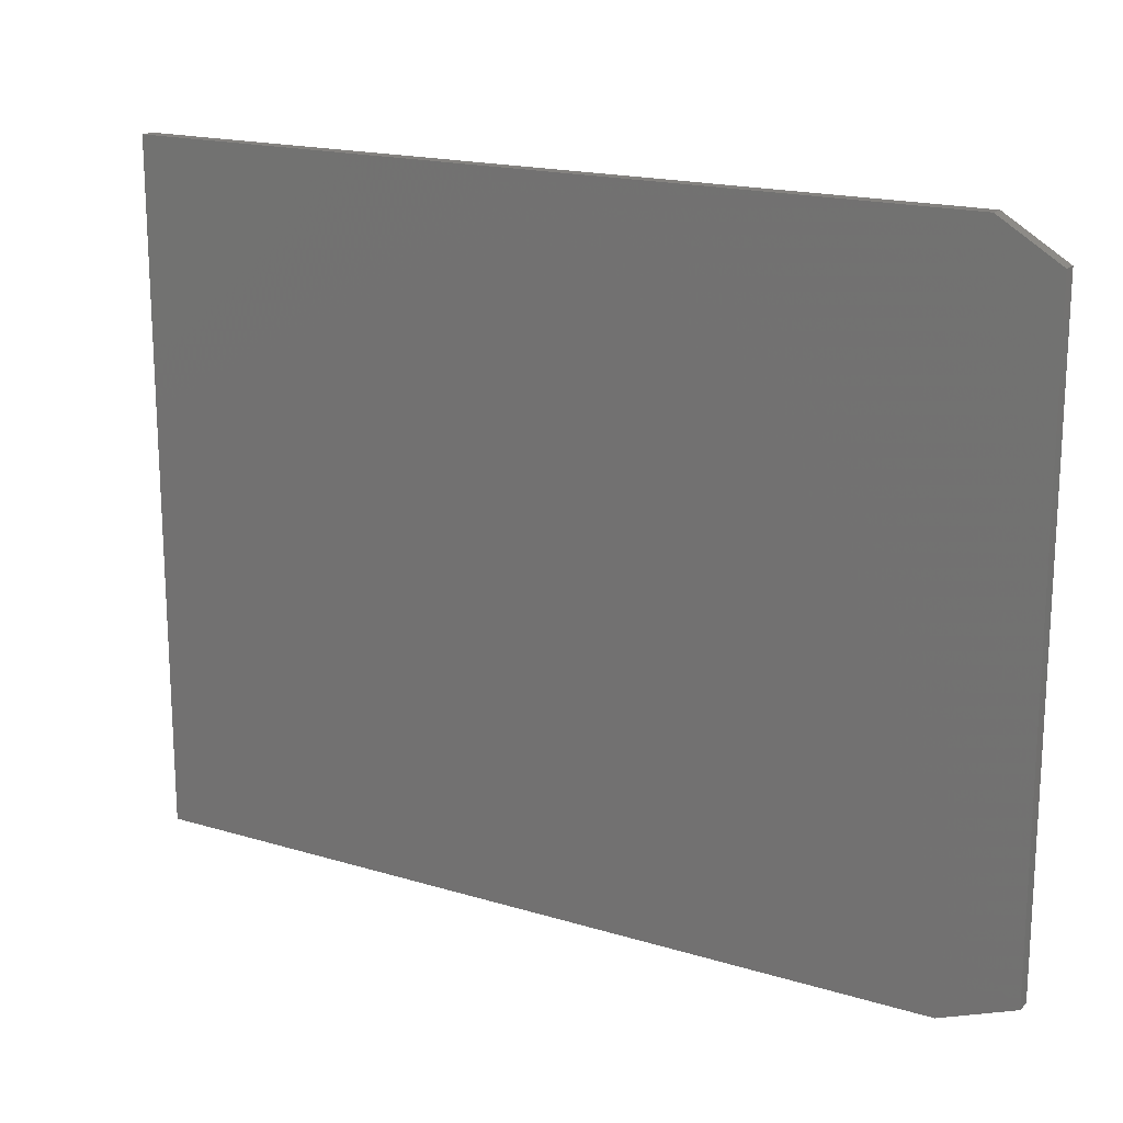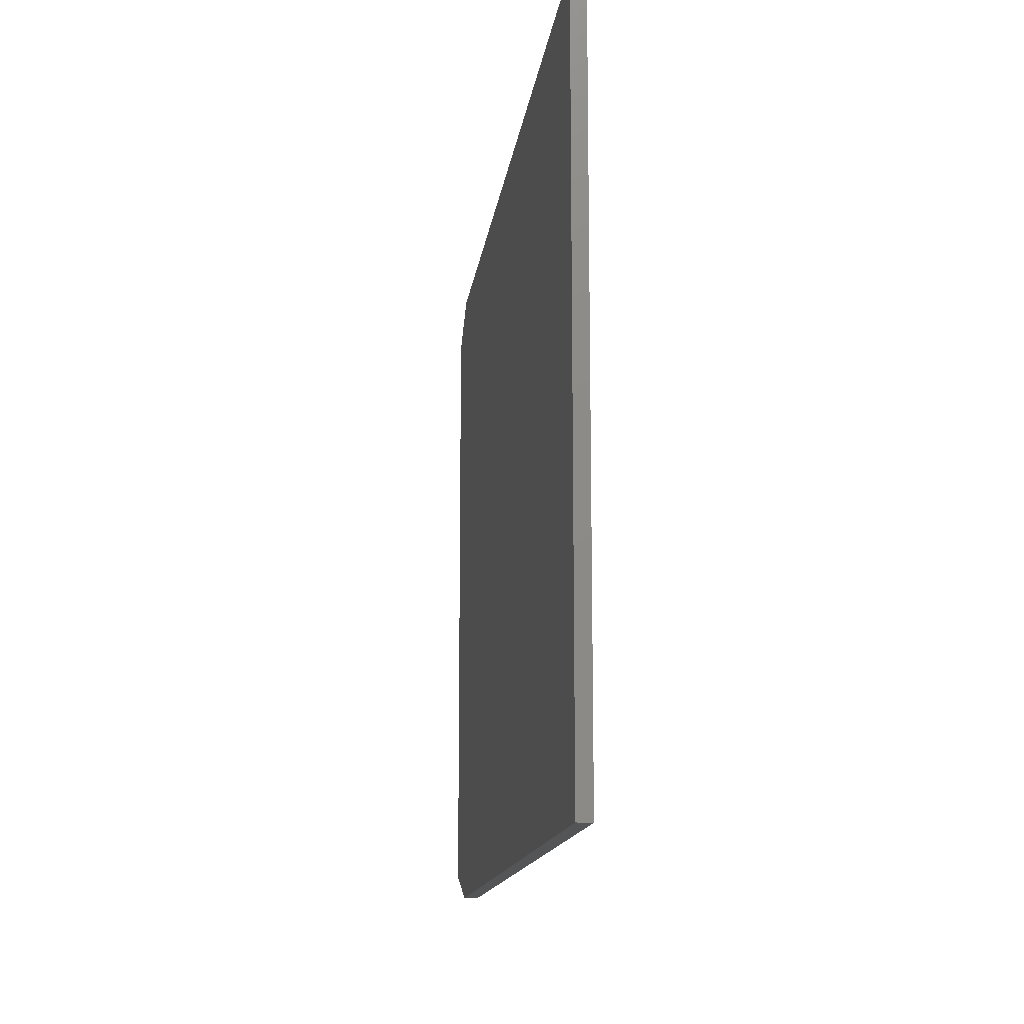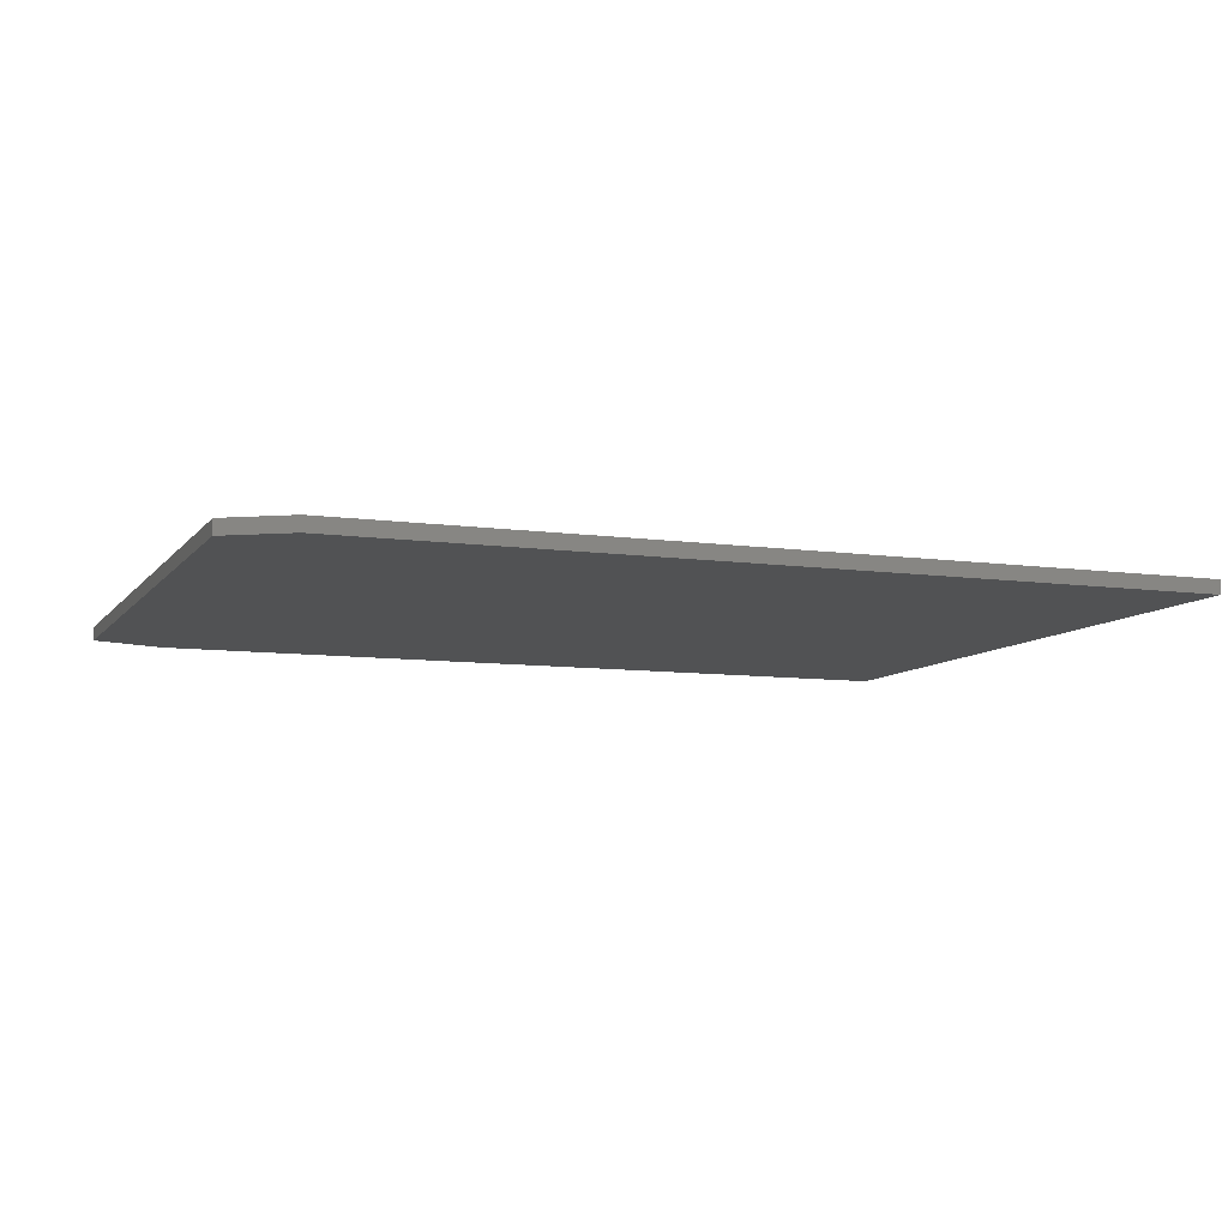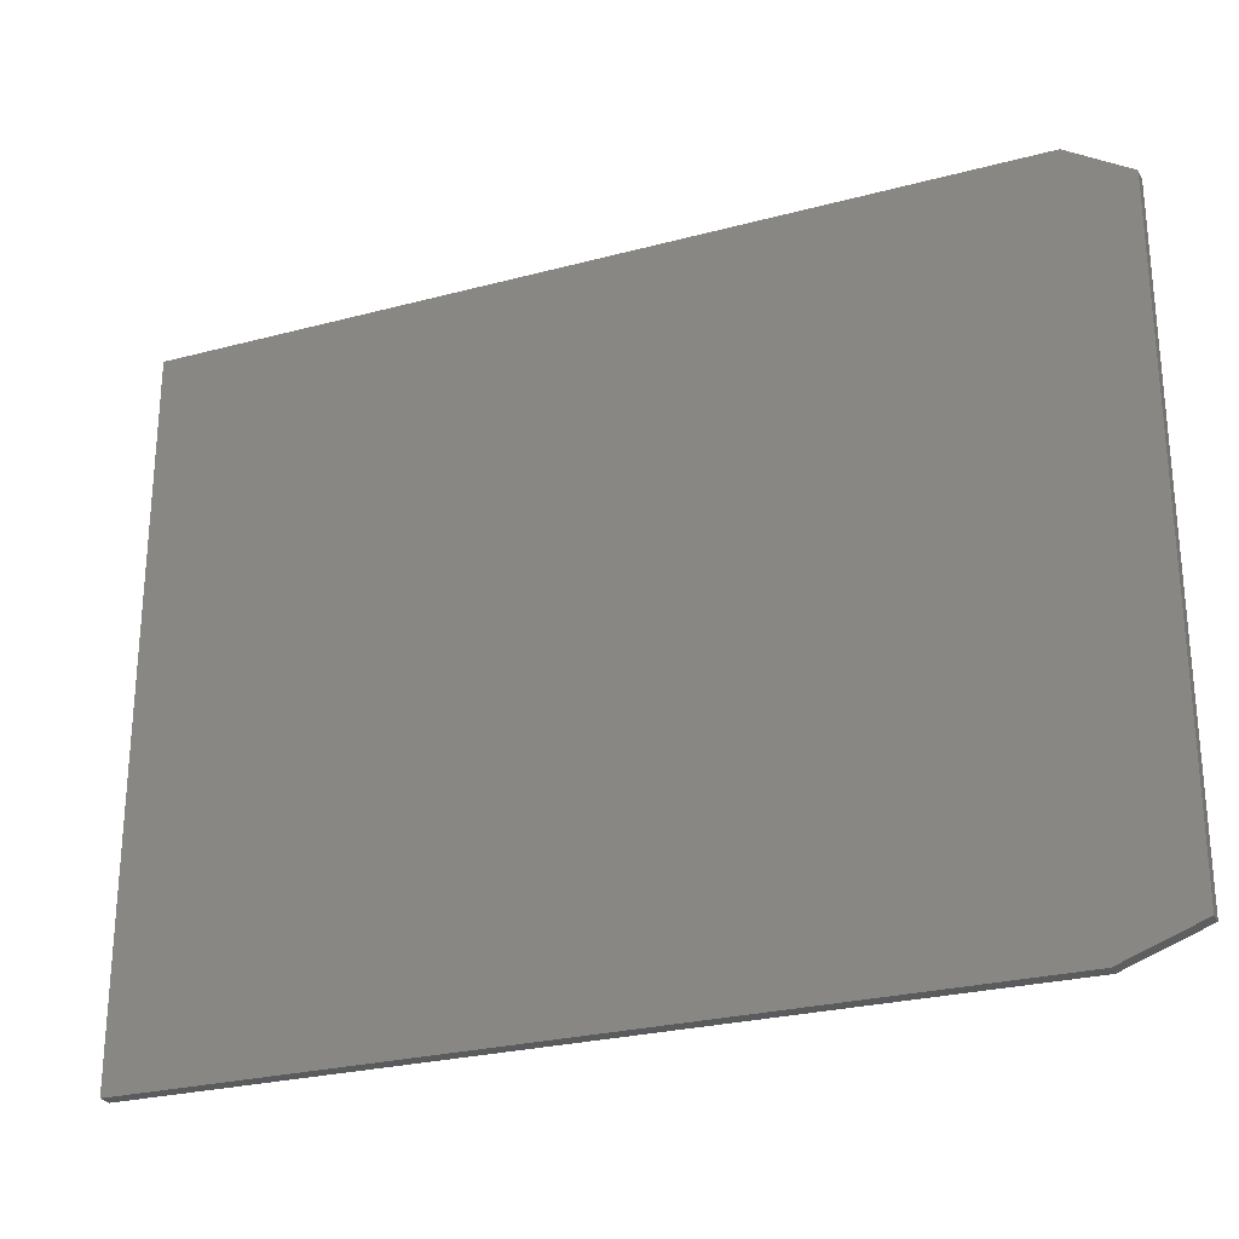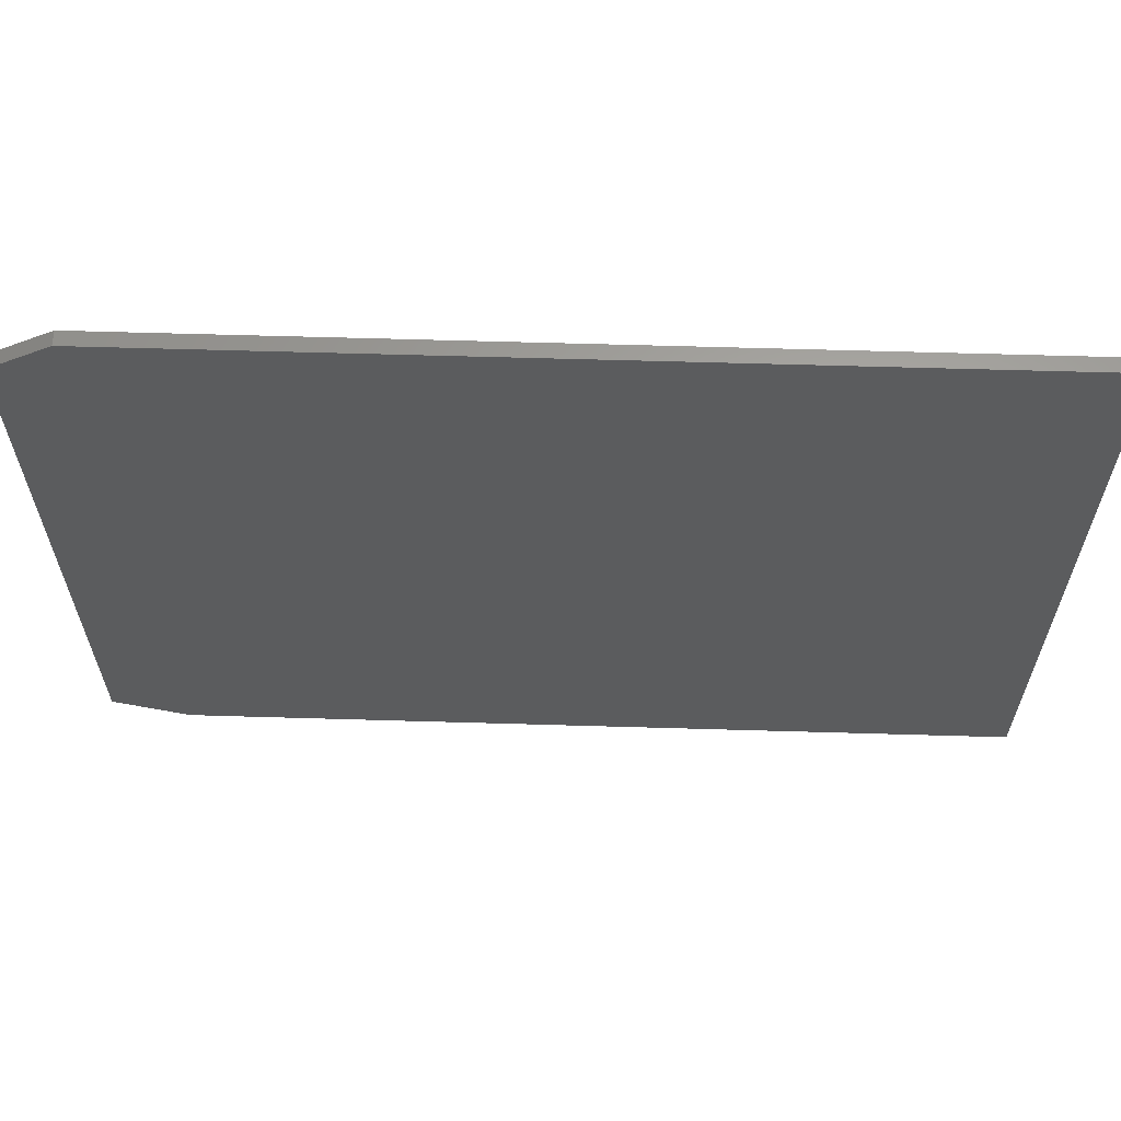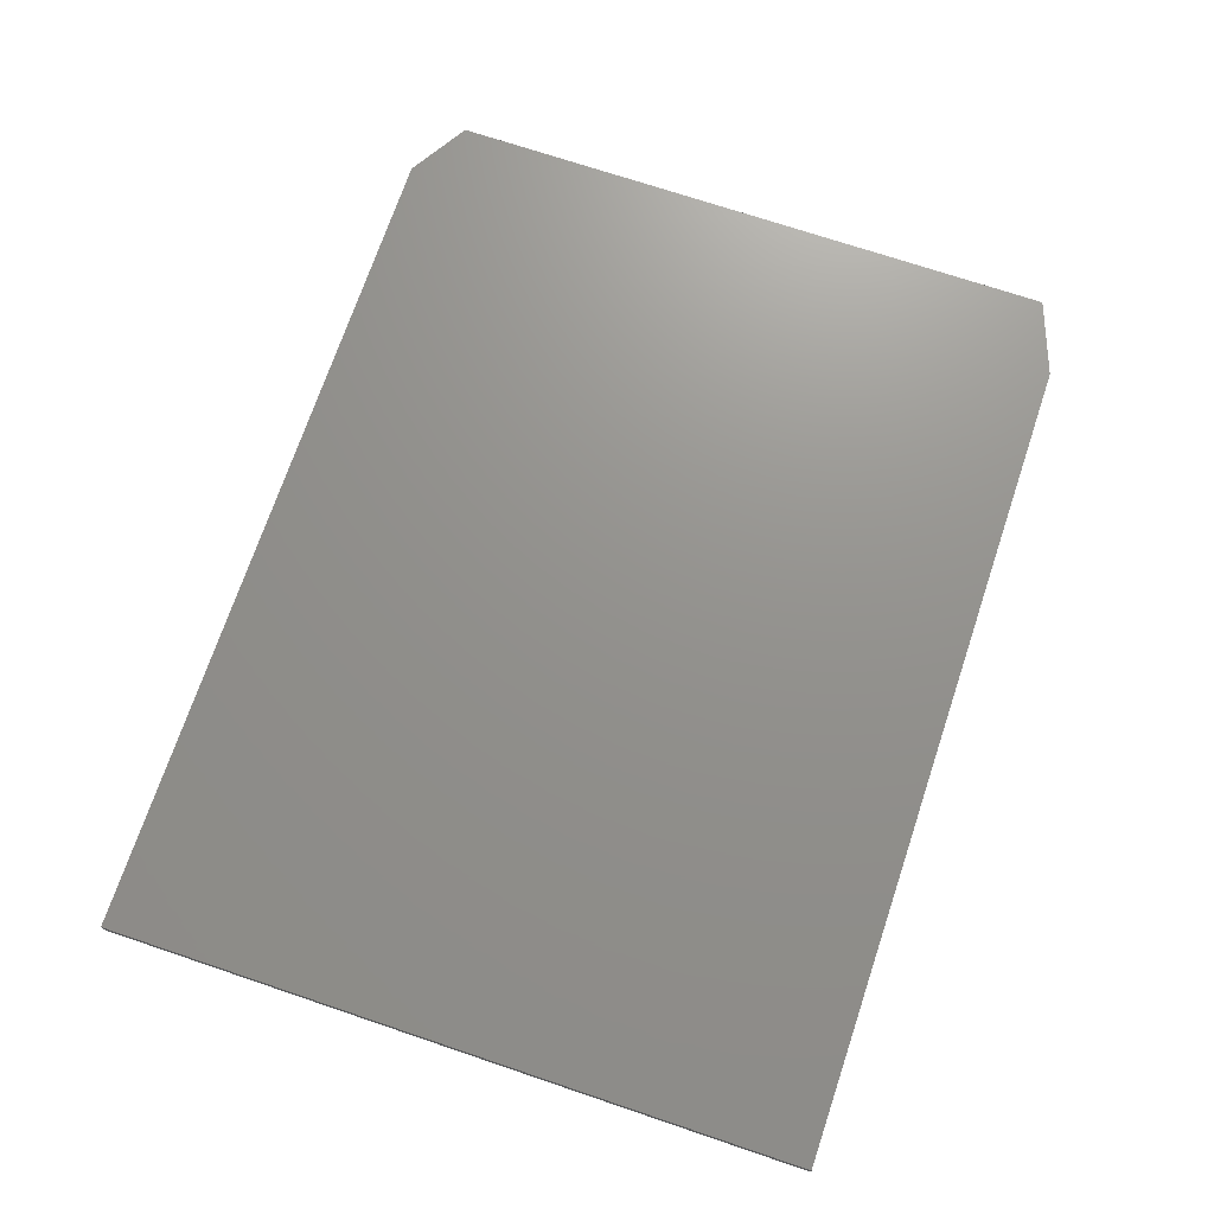
<metadata>
{"format":"stl","ext":"stl","renderer":"f3d","projection":"perspective","resolution":1024,"background":"white","views":[{"elev":17.7,"azim":30.8,"up":"+Y"},{"elev":-13.6,"azim":-96.9,"up":"+Y"},{"elev":-8.6,"azim":159.0,"up":"+Z"},{"elev":-26.2,"azim":22.9,"up":"+Y"},{"elev":62.4,"azim":-178.3,"up":"+Y"},{"elev":71.7,"azim":-71.4,"up":"+Z"}]}
</metadata>
<code>
# stl→obj: 12 verts, 20 faces
v 0.75 -0.5312 0.02344
v -0.75 -0.5781 0.02344
v 0.625 -0.5781 0.02344
v -0.75 0.5745 0.02344
v 0.75 0.512 0.02344
v 0.6484 0.5745 0.02344
v 0.625 -0.5781 0
v -0.75 -0.5781 0
v 0.75 -0.5312 0
v 0.6484 0.5745 0
v 0.75 0.512 0
v -0.75 0.5745 0
f 1 2 3
f 2 1 4
f 4 1 5
f 4 5 6
f 7 8 9
f 10 11 12
f 12 11 9
f 12 9 8
f 1 9 5
f 5 9 11
f 6 10 4
f 4 10 12
f 6 5 10
f 10 5 11
f 2 8 3
f 3 8 7
f 1 3 9
f 9 3 7
f 4 12 2
f 2 12 8

</code>
